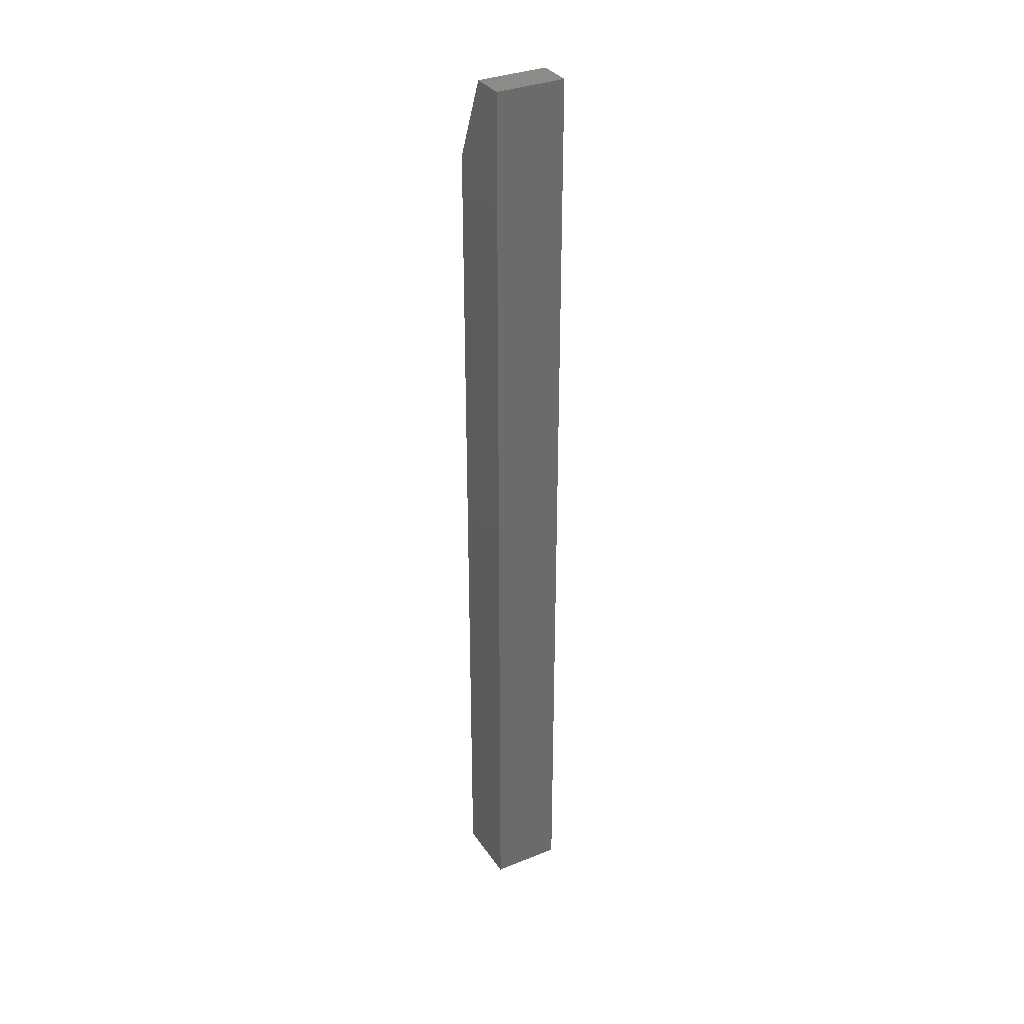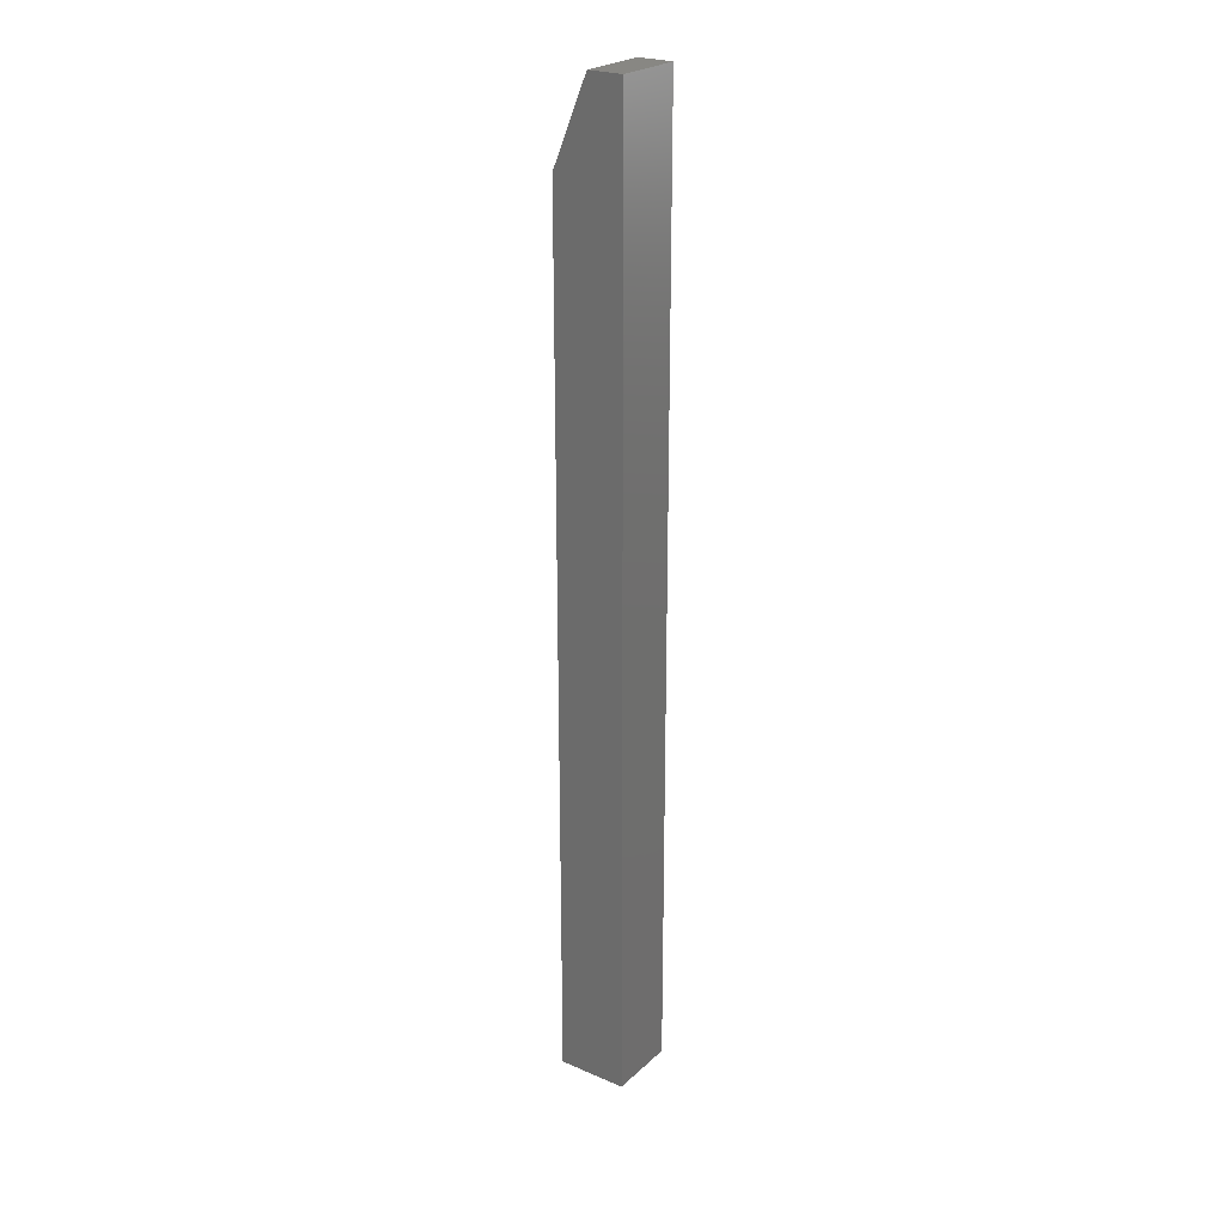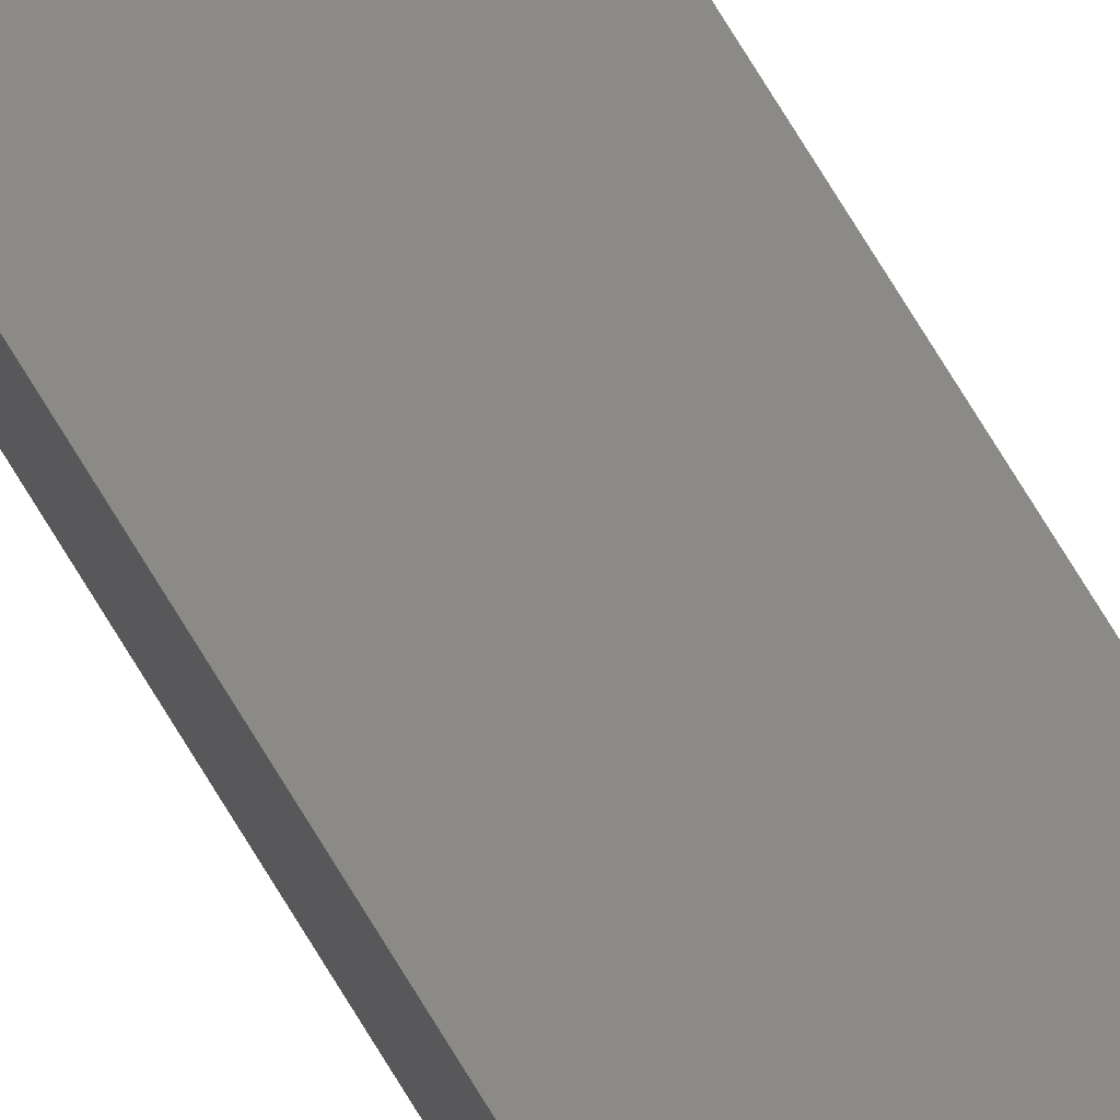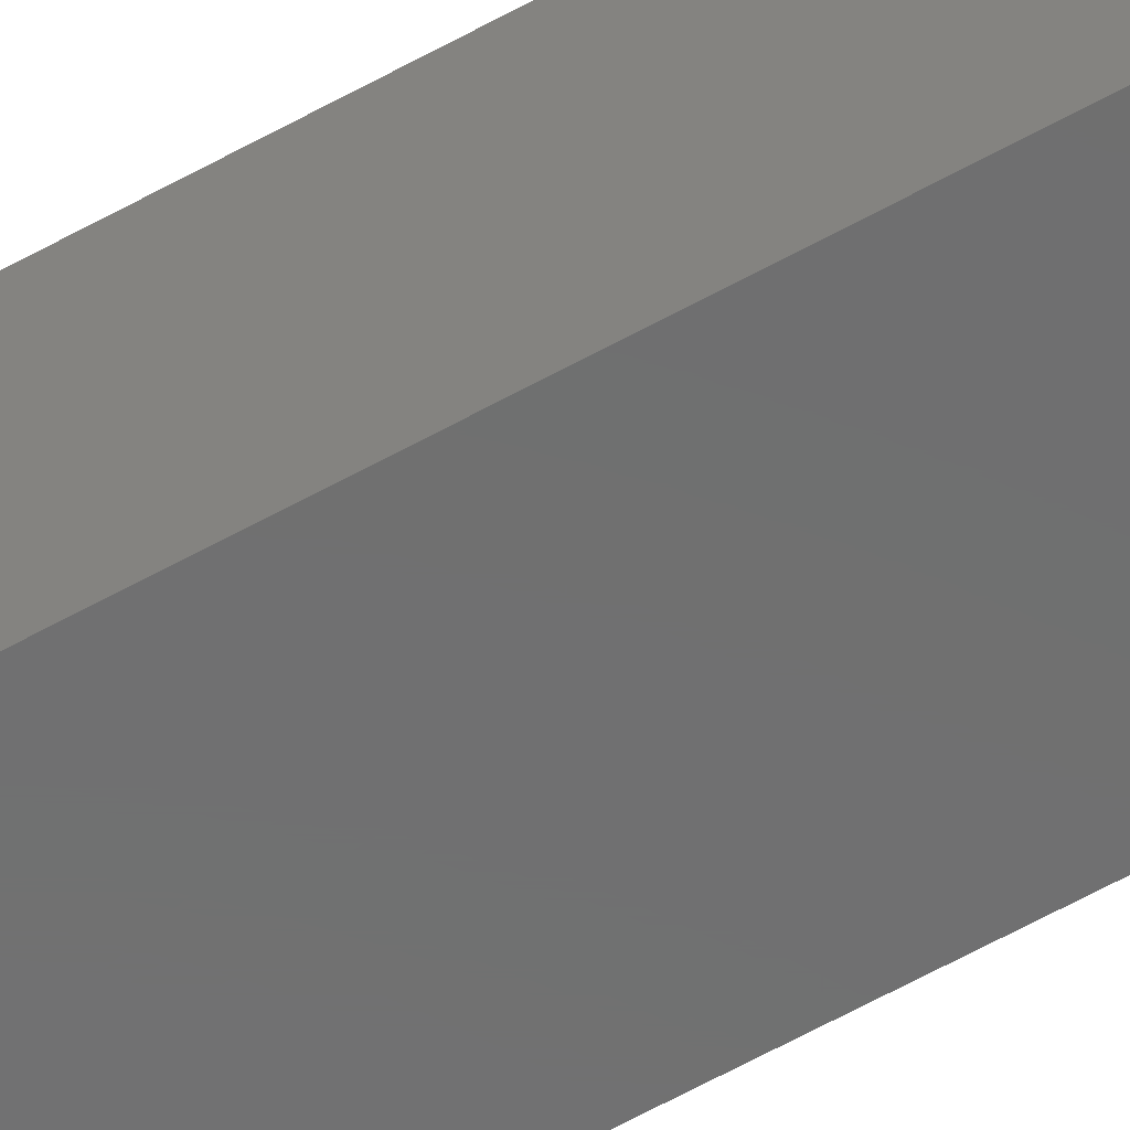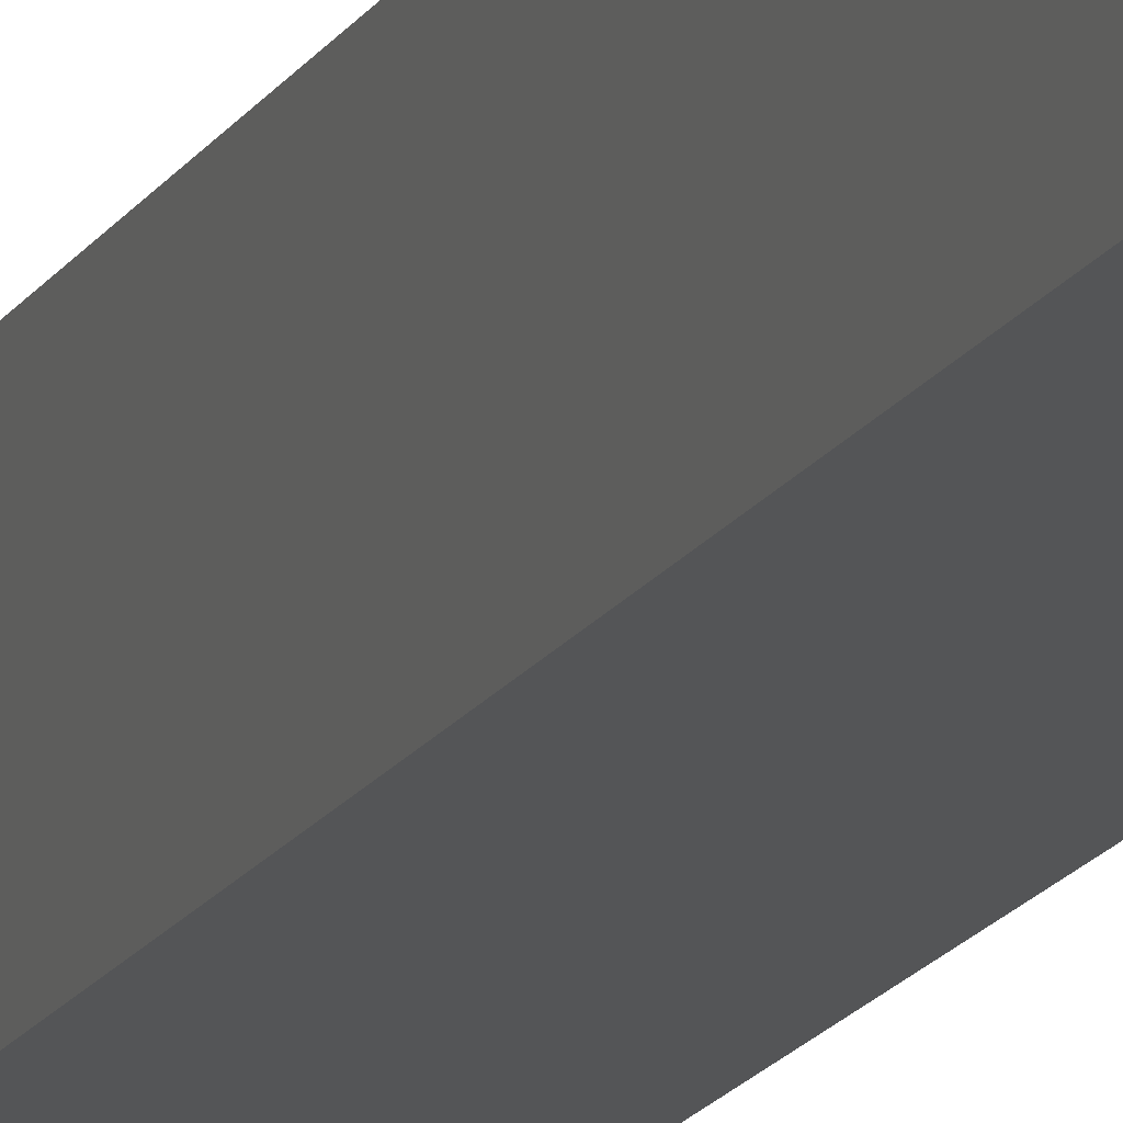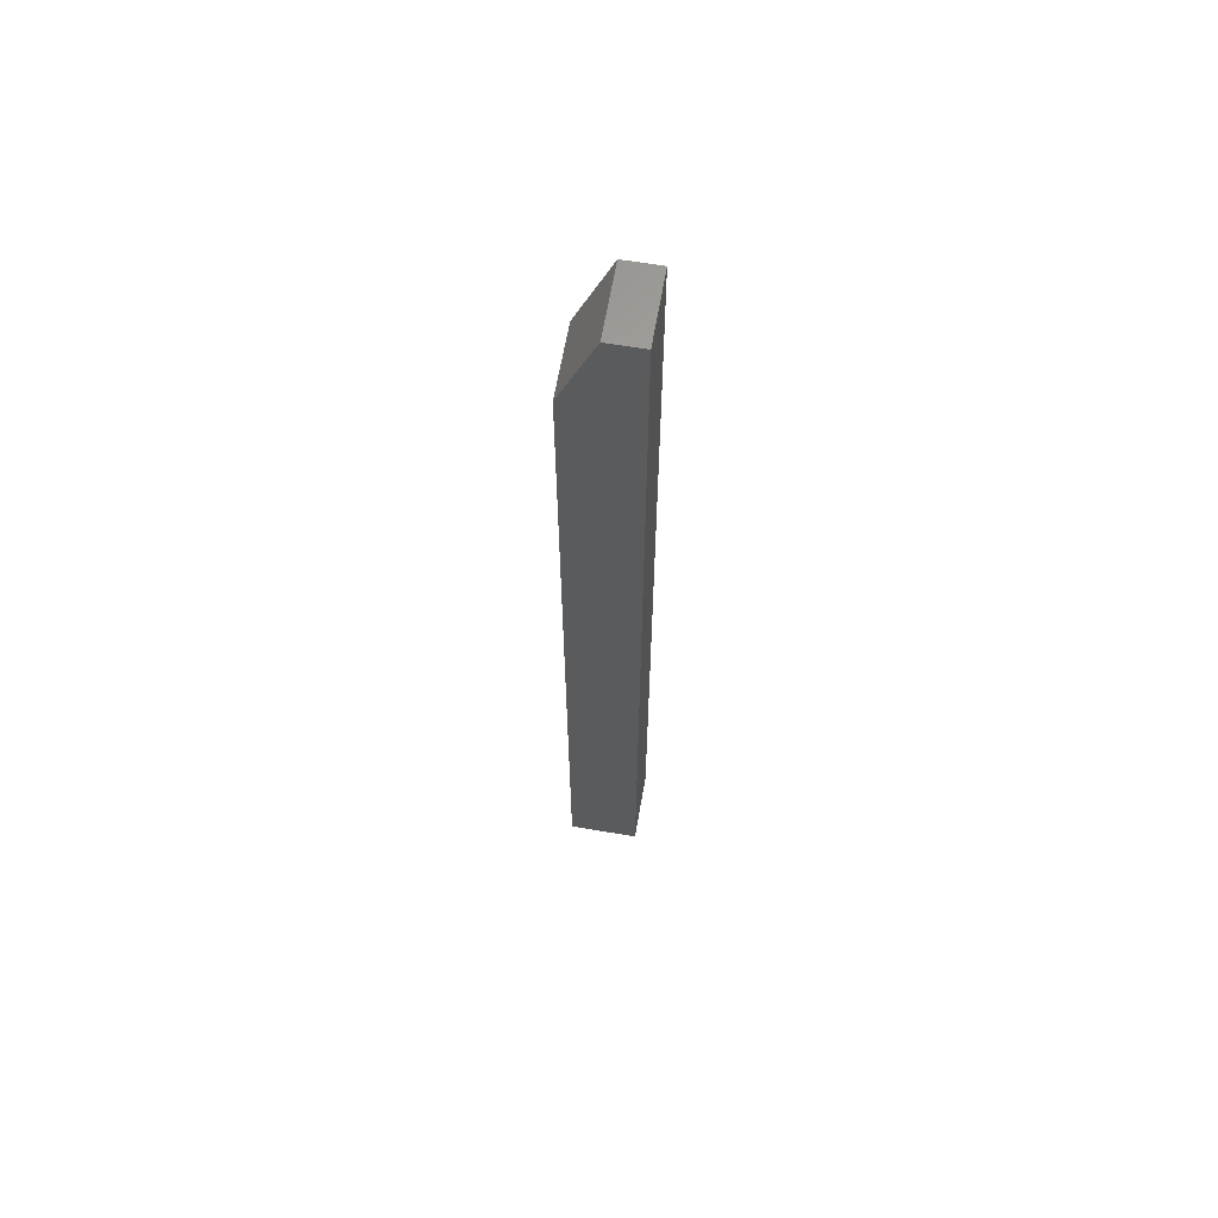
<metadata>
{"format":"stl","ext":"stl","renderer":"f3d","projection":"perspective","resolution":1024,"background":"white","views":[{"elev":33.4,"azim":151.0,"up":"+Z"},{"elev":24.4,"azim":124.9,"up":"+Z"},{"elev":79.3,"azim":148.1,"up":"+Y"},{"elev":-59.7,"azim":-60.0,"up":"+Y"},{"elev":-13.4,"azim":-17.5,"up":"+Y"},{"elev":63.7,"azim":99.8,"up":"+Z"}]}
</metadata>
<code>
# stl→obj: 10 verts, 16 faces
v -0.05469 6.939e-18 0.75
v 0.05469 6.939e-18 0.75
v -0.05469 0.05469 0.75
v 0.05469 0.05469 0.75
v -0.05469 0.05469 -0.75
v -0.05469 -0.05469 -0.75
v -0.05469 -0.05469 0.6172
v 0.05469 -0.05469 -0.75
v 0.05469 0.05469 -0.75
v 0.05469 -0.05469 0.6172
f 1 2 3
f 3 2 4
f 5 6 3
f 3 6 7
f 3 7 1
f 8 9 10
f 10 9 4
f 10 4 2
f 6 8 7
f 7 8 10
f 2 1 10
f 10 1 7
f 6 5 8
f 8 5 9
f 9 5 4
f 4 5 3

</code>
